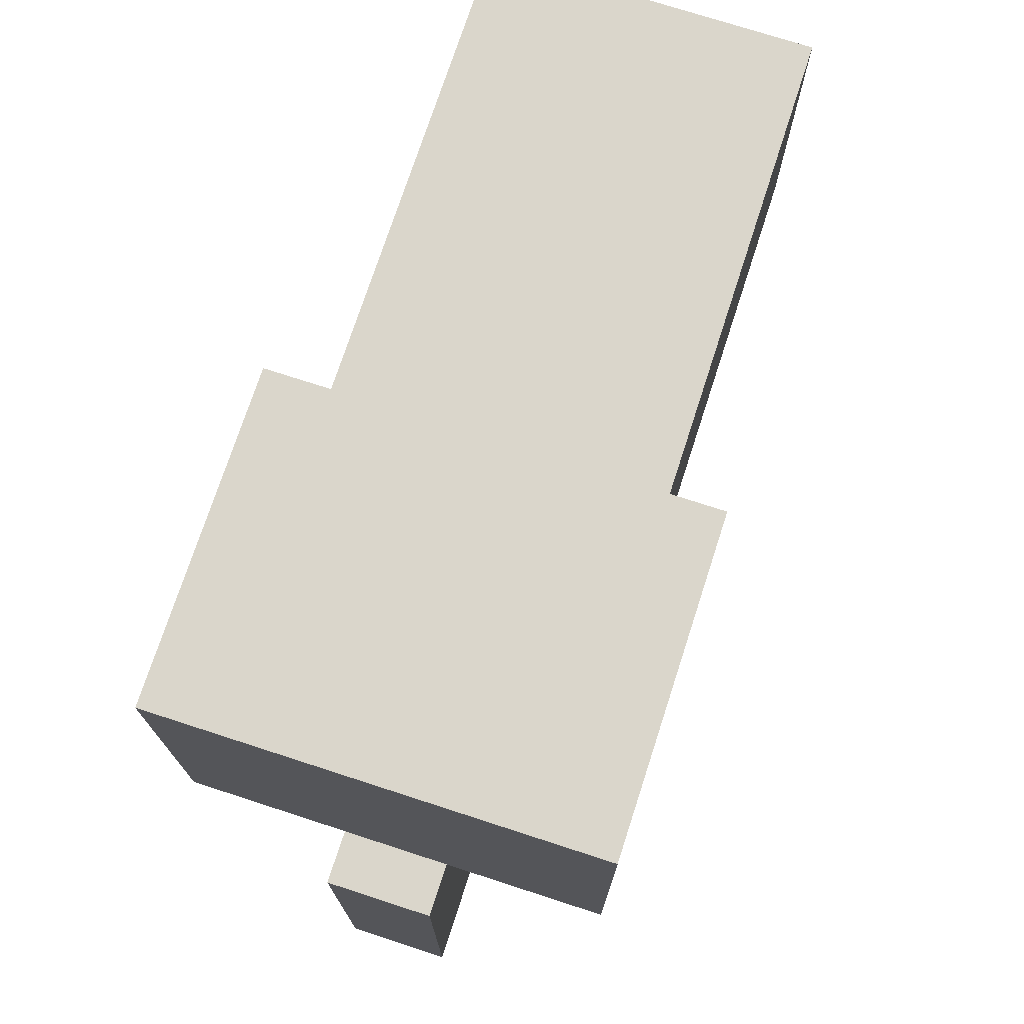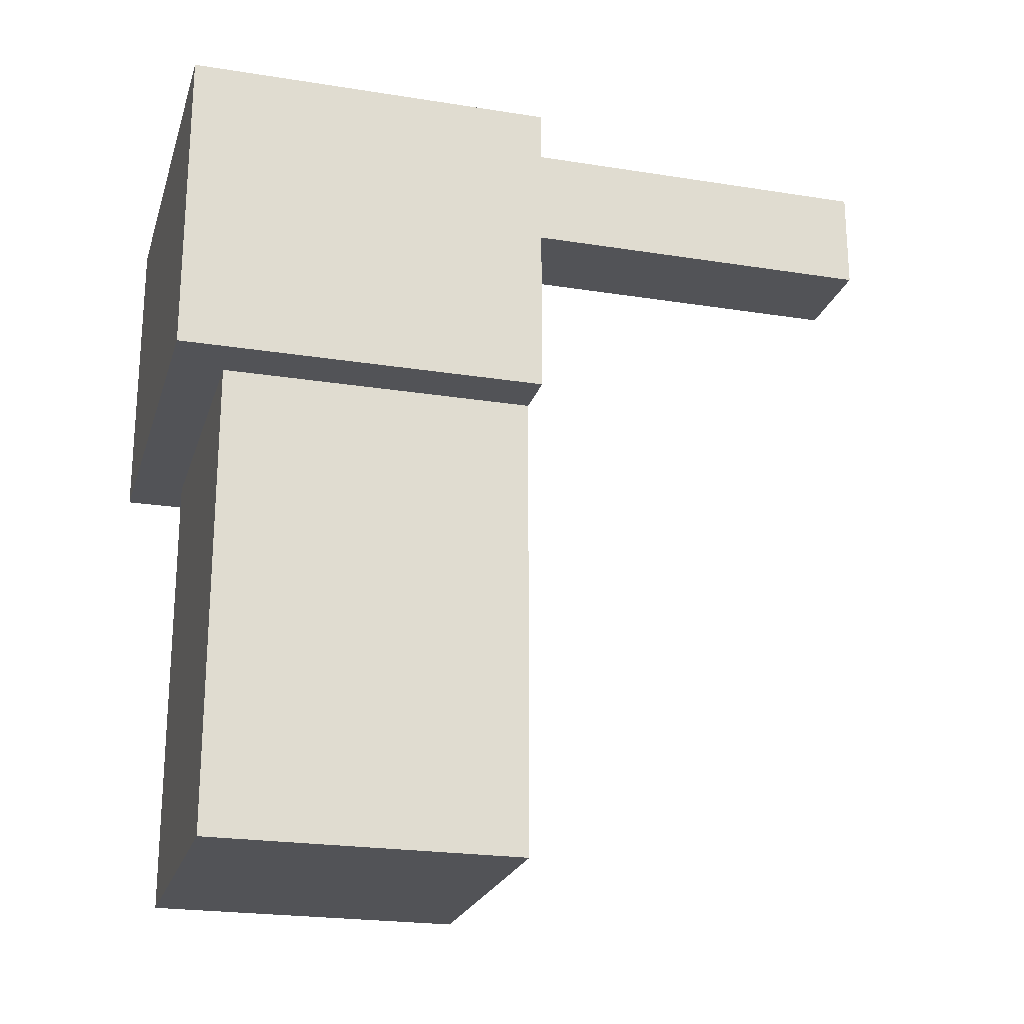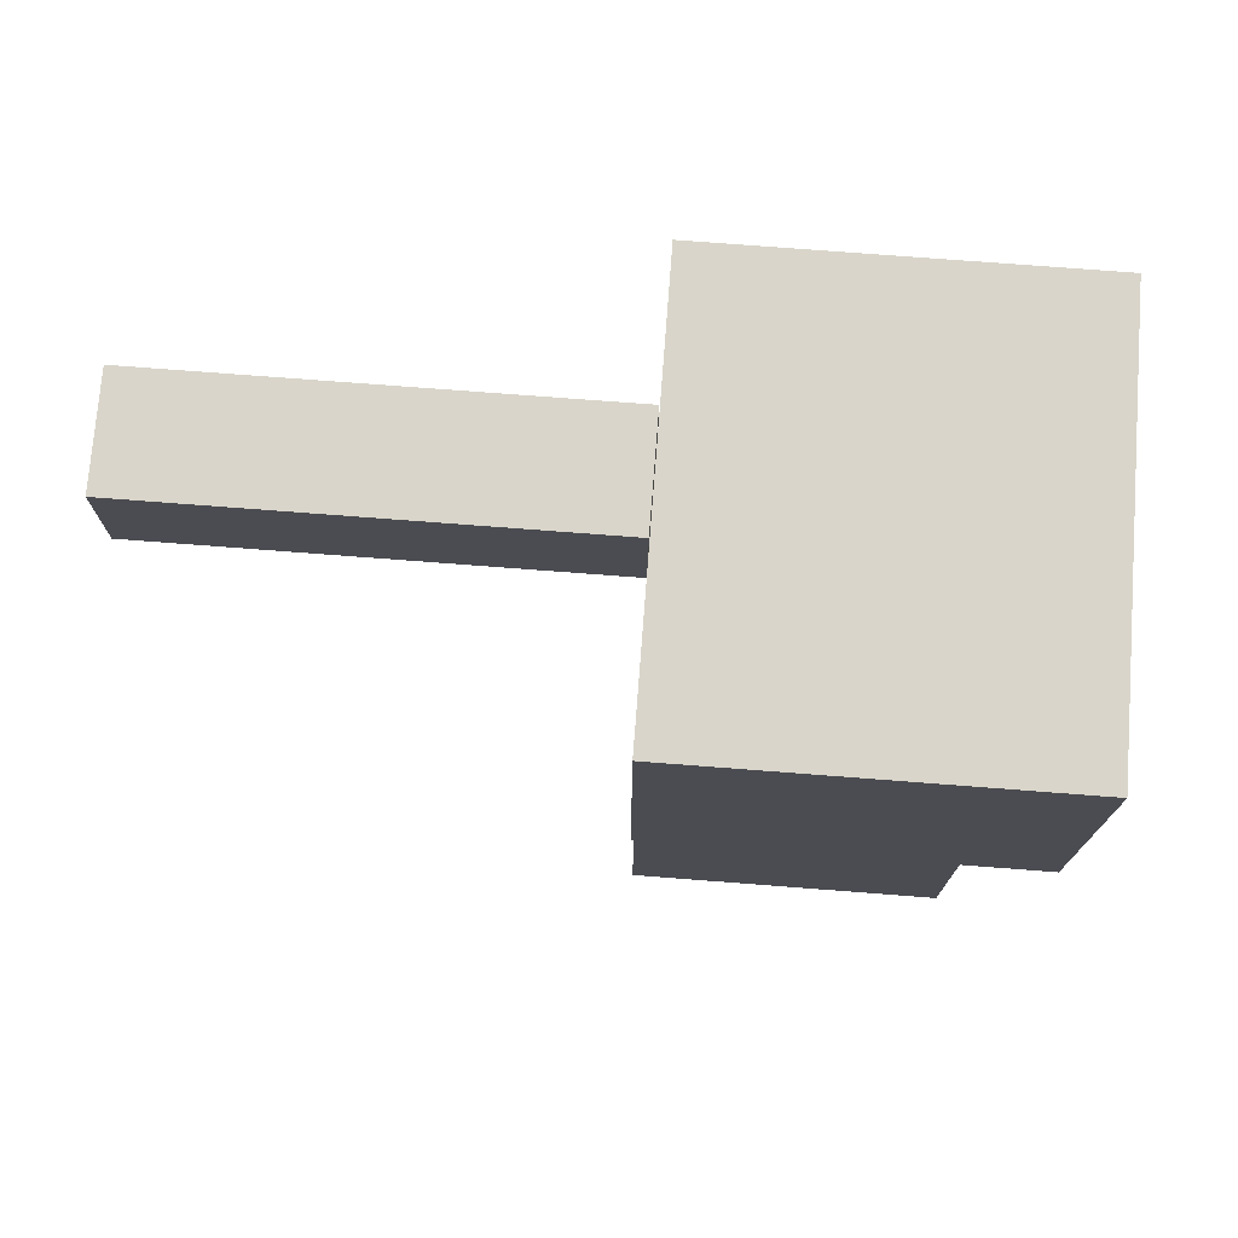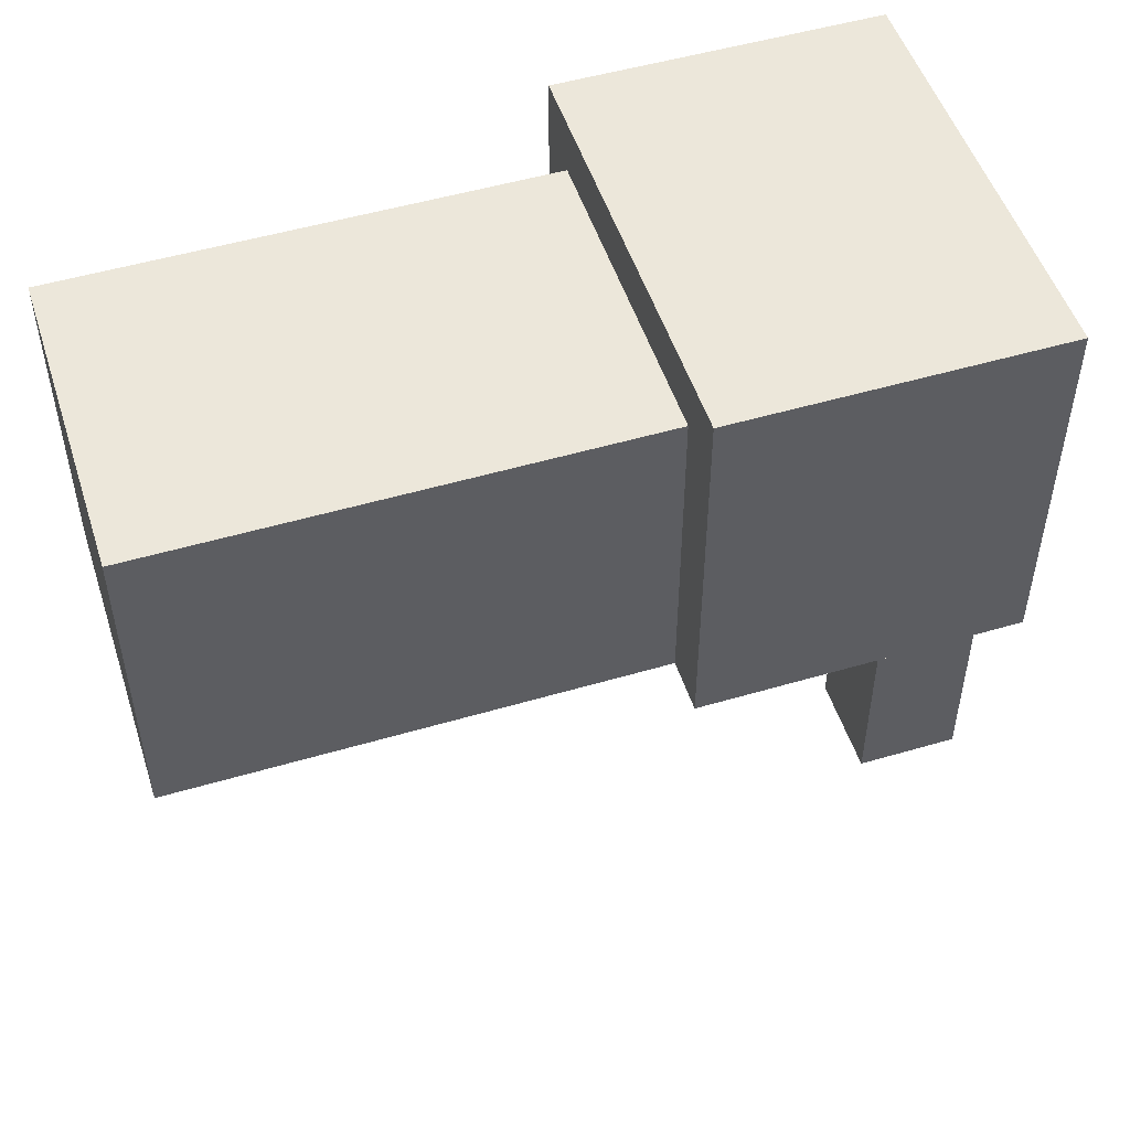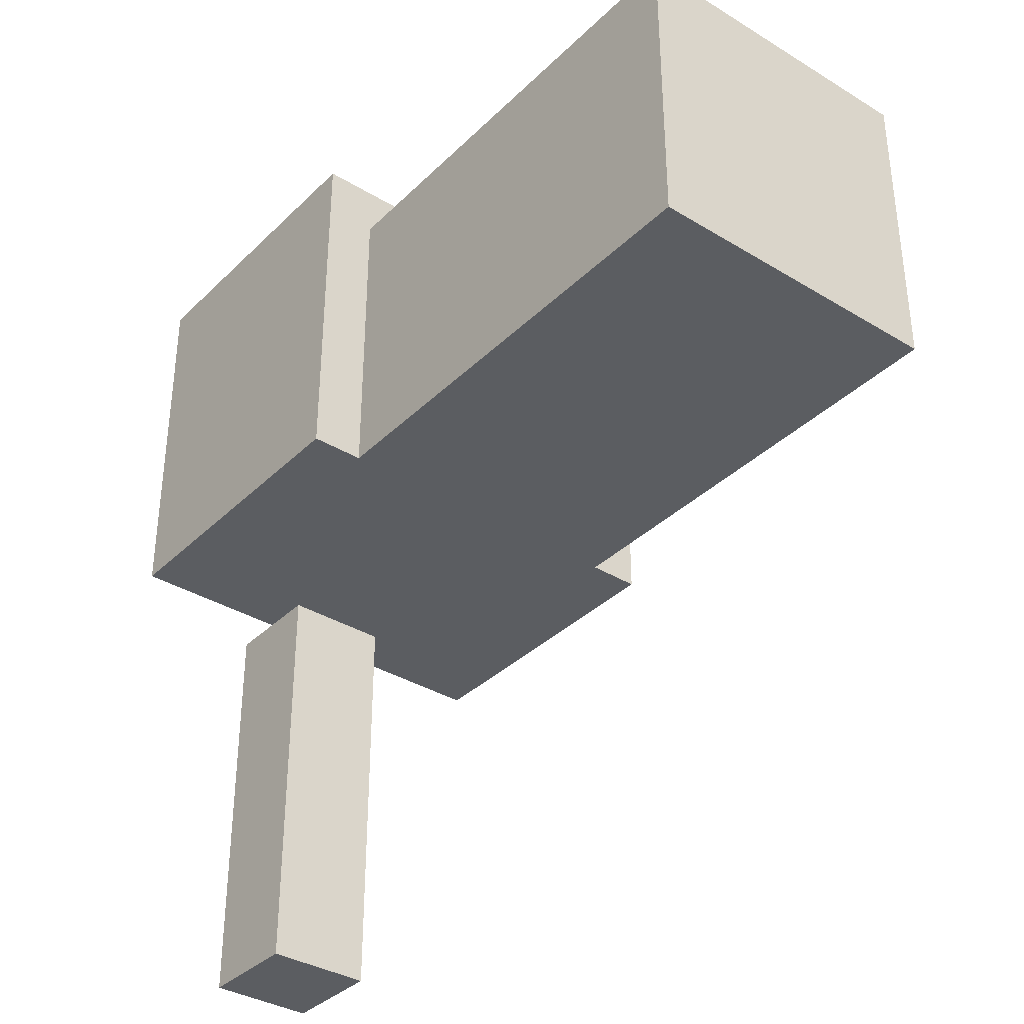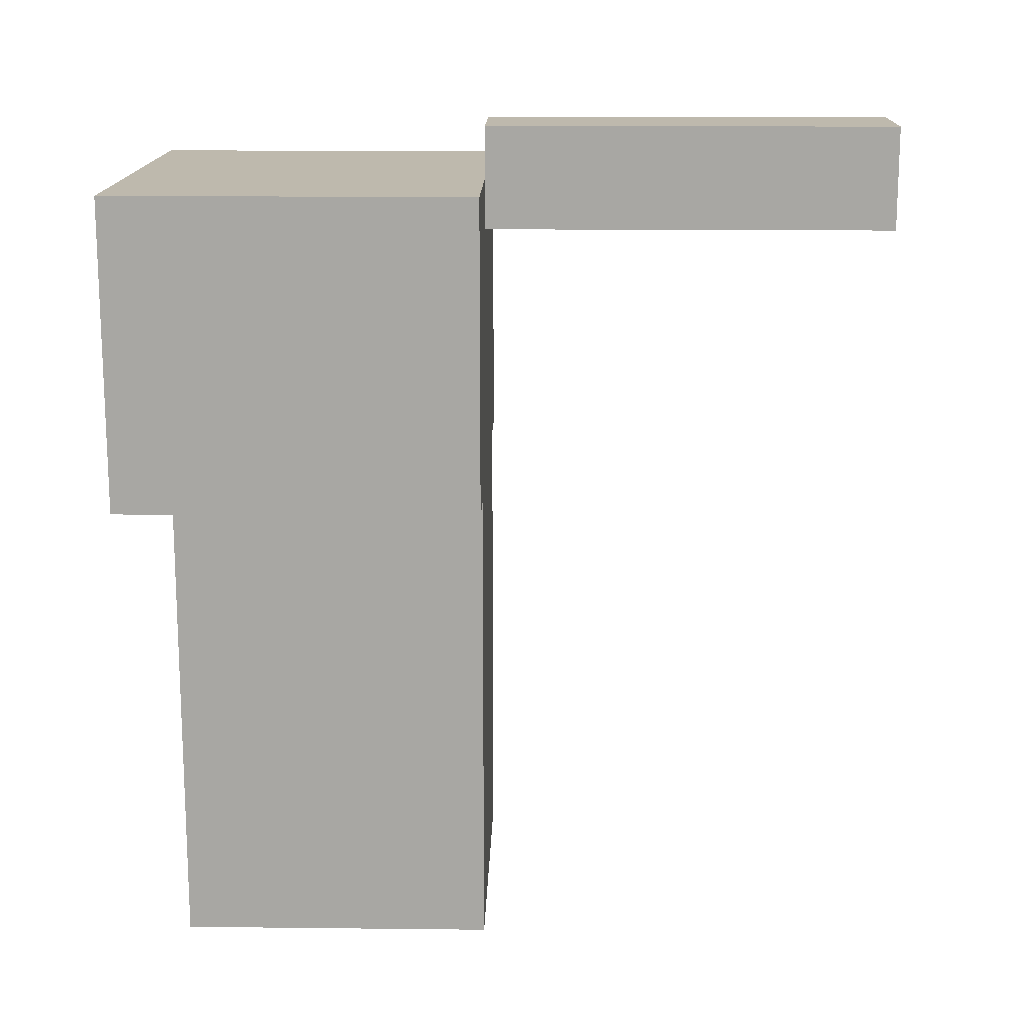
<metadata>
{"format":"obj","ext":"obj","renderer":"f3d","projection":"perspective","resolution":1024,"background":"white","views":[{"elev":73.7,"azim":18.0,"up":"+Y"},{"elev":-22.5,"azim":-105.4,"up":"+Z"},{"elev":74.5,"azim":94.4,"up":"+Z"},{"elev":51.0,"azim":-107.8,"up":"+Y"},{"elev":-35.8,"azim":141.4,"up":"+Y"},{"elev":15.3,"azim":-88.7,"up":"+Z"}]}
</metadata>
<code>
o Body
v -3 -0 -6
v -3 -1e-06 -15
v 3 -1e-06 -15
v 3 -0 -6
v -3 6 -6
v 3 6 -6
v 3 6 -15
v -3 6 -15
v 3 -0 -6
v 3 -1e-06 -15
v 3 6 -15
v 3 6 -6
v 3 -1e-06 -15
v -3 -1e-06 -15
v -3 6 -15
v 3 6 -15
v -3 -1e-06 -15
v -3 -0 -6
v -3 6 -6
v -3 6 -15
v -4 0 0
v -4 -1e-06 -6
v 4 -1e-06 -6
v 4 0 0
v -4 7 -0
v 4 7 -0
v 4 7 -6
v -4 7 -6
v -4 0 0
v 4 0 0
v 4 7 -0
v -4 7 -0
v 4 0 0
v 4 -1e-06 -6
v 4 7 -6
v 4 7 -0
v 4 -1e-06 -6
v -4 -1e-06 -6
v -4 7 -6
v 4 7 -6
v -4 -1e-06 -6
v -4 0 0
v -4 7 -0
v -4 7 -6
v 0 0 0
f 1 2 3
f 1 3 4
f 5 6 7
f 5 7 8
f 9 10 11
f 9 11 12
f 13 14 15
f 13 15 16
f 17 18 19
f 17 19 20
f 21 22 23
f 21 23 24 45
f 25 26 27
f 25 27 28
f 29 30 31
f 29 31 32
f 33 34 35
f 33 35 36
f 37 38 39
f 37 39 40
f 41 42 43
f 41 43 44
o Back_Right
v -1 -1e-06 -1
v -1 -1e-06 1
v -1 -8 1
v -1 -8 -1
v 1 -1e-06 -1
v -1 -1e-06 -1
v -1 -8 -1
v 1 -8 -1
v 1 -1e-06 1
v 1 -1e-06 -1
v 1 -8 -1
v 1 -8 1
v -1 -1e-06 1
v 1 -1e-06 1
v 1 -8 1
v -1 -8 1
v -1 -1e-06 -1
v 1 -1e-06 -1
v 1 -1e-06 1
v -1 -1e-06 1
v 1 -8 1
v 1 -8 -1
v -1 -8 -1
v -1 -8 1
v -0 -1e-06 0
f 49 47 46
f 49 48 47
f 53 51 50
f 53 52 51
f 57 55 54
f 57 56 55
f 61 59 58
f 61 60 59
f 65 70 63 62
f 65 64 63 70
f 69 67 66
f 69 68 67

</code>
